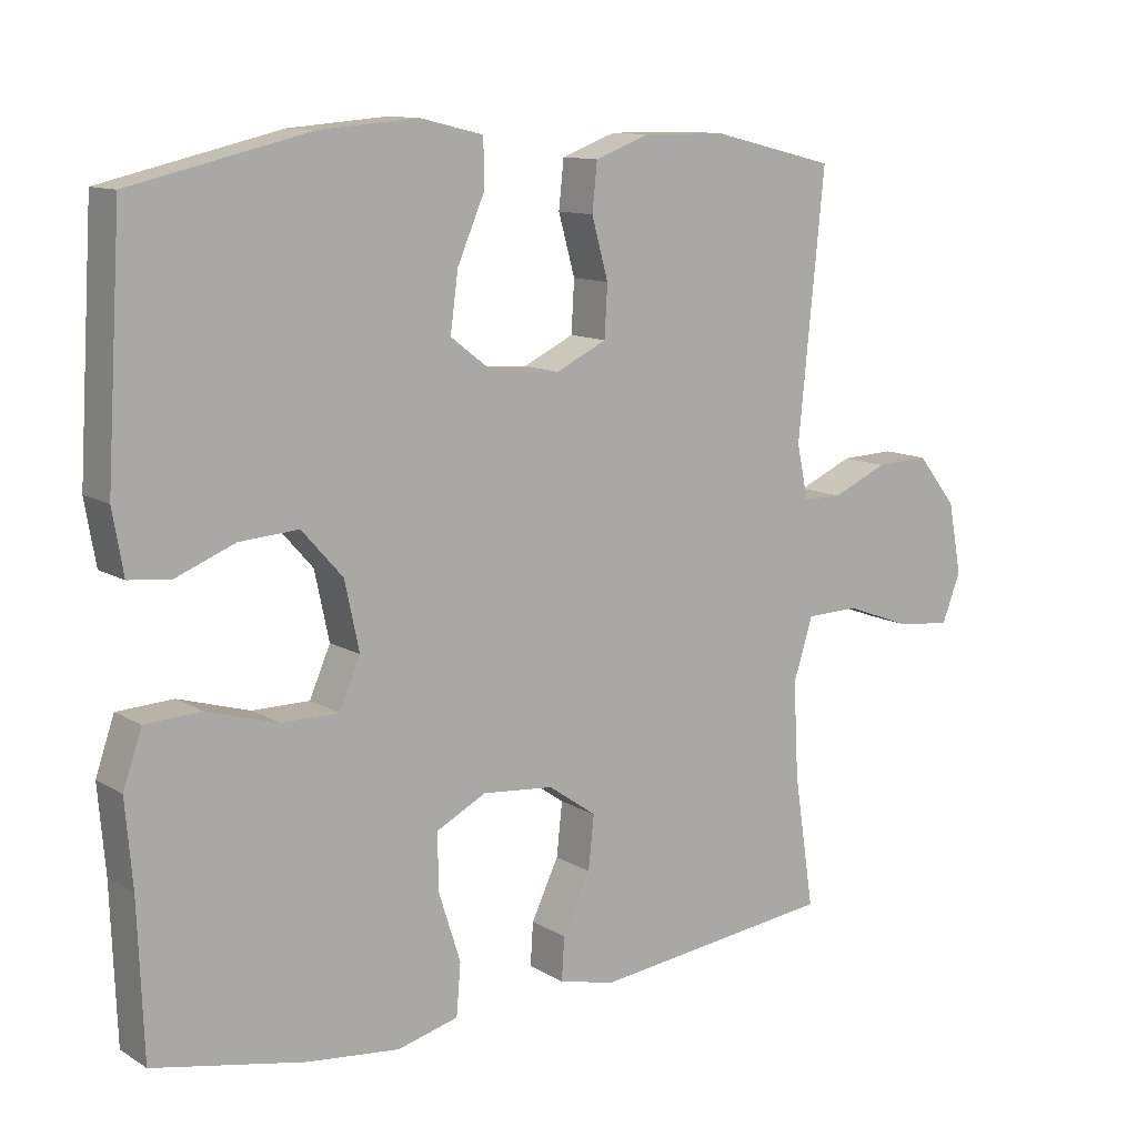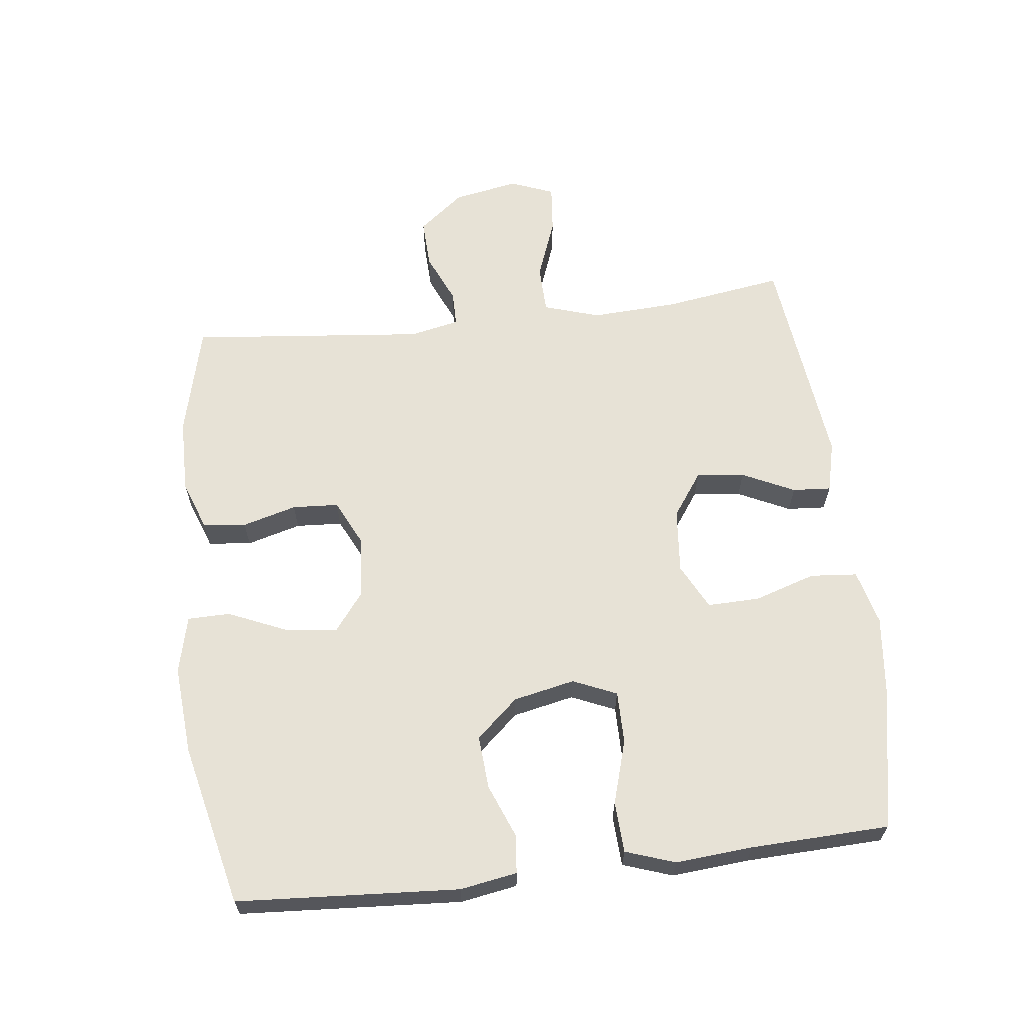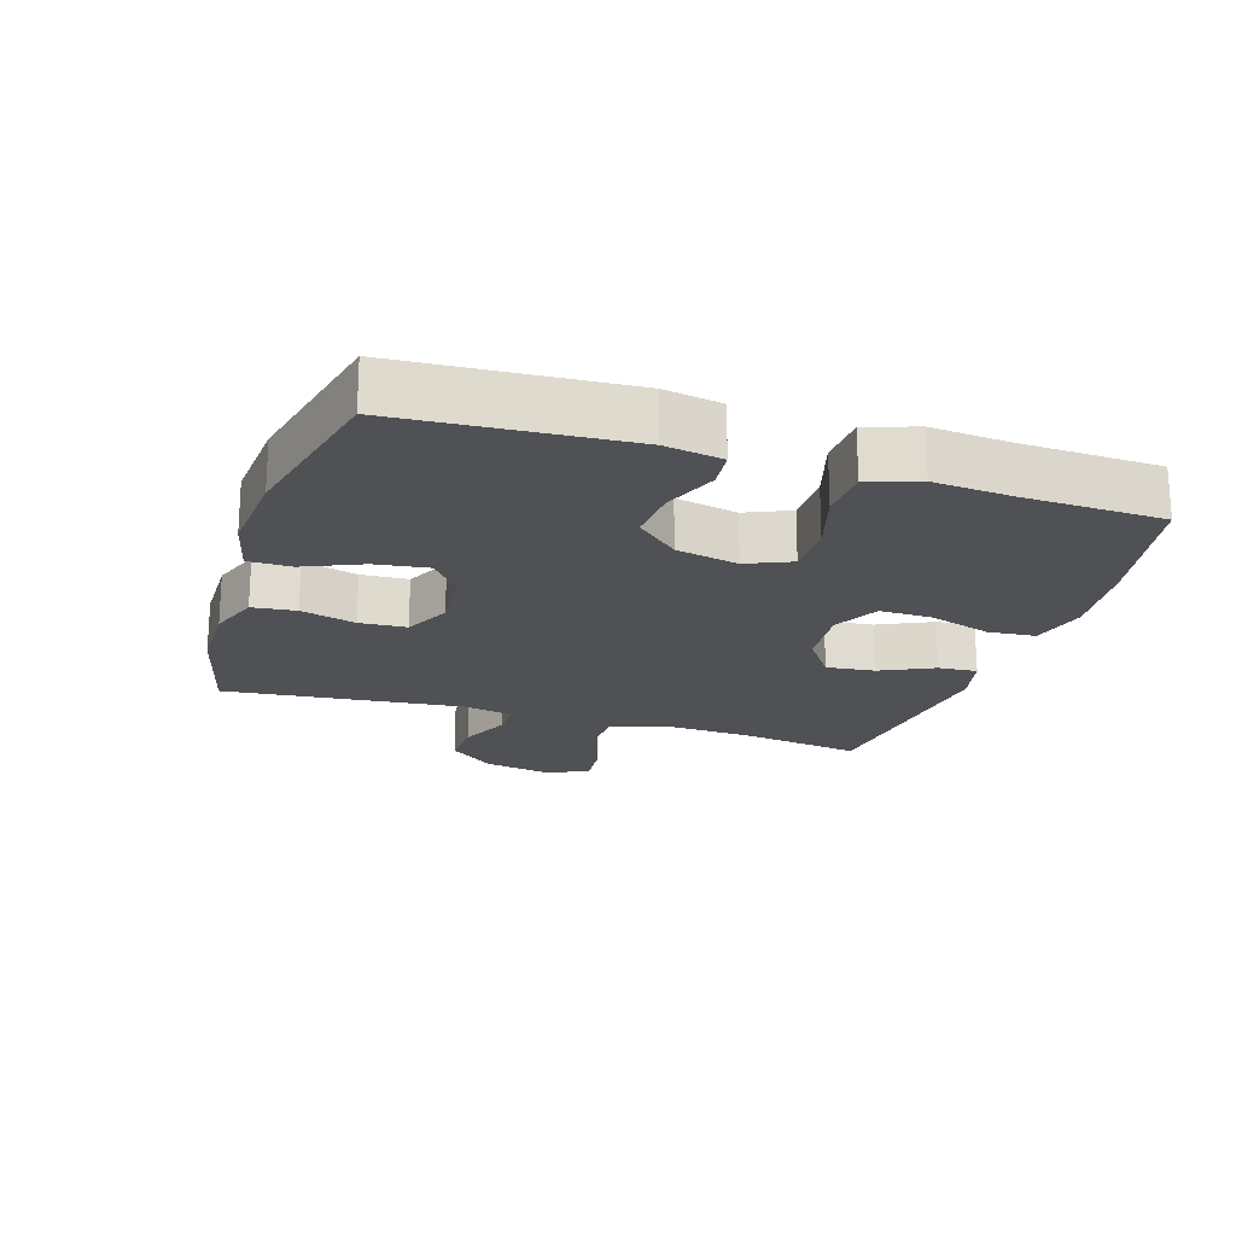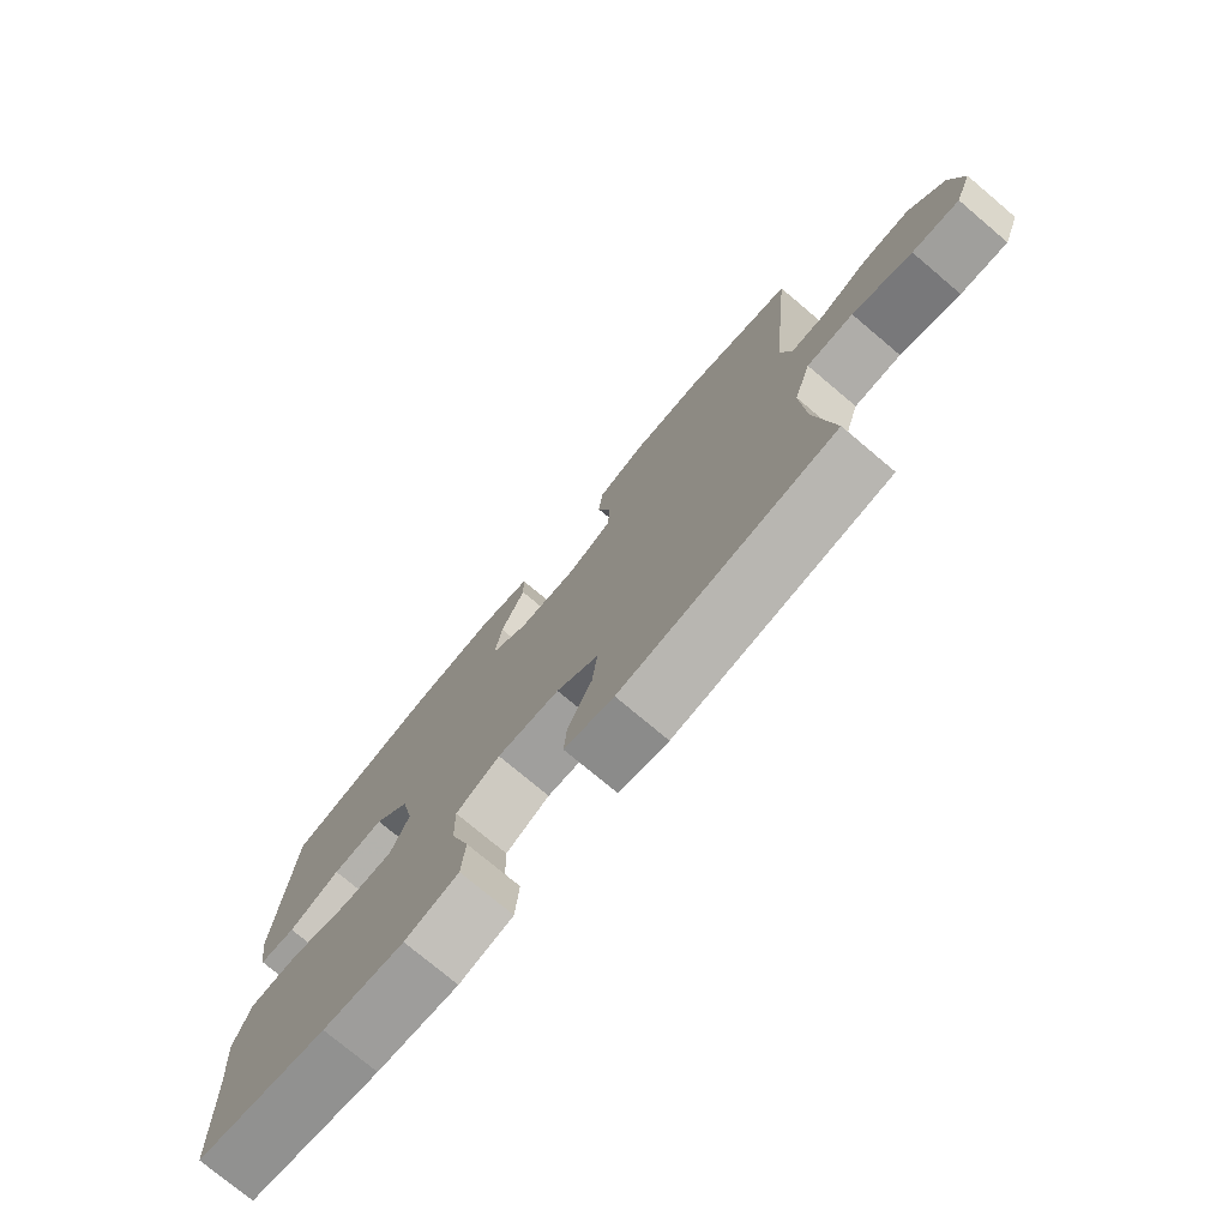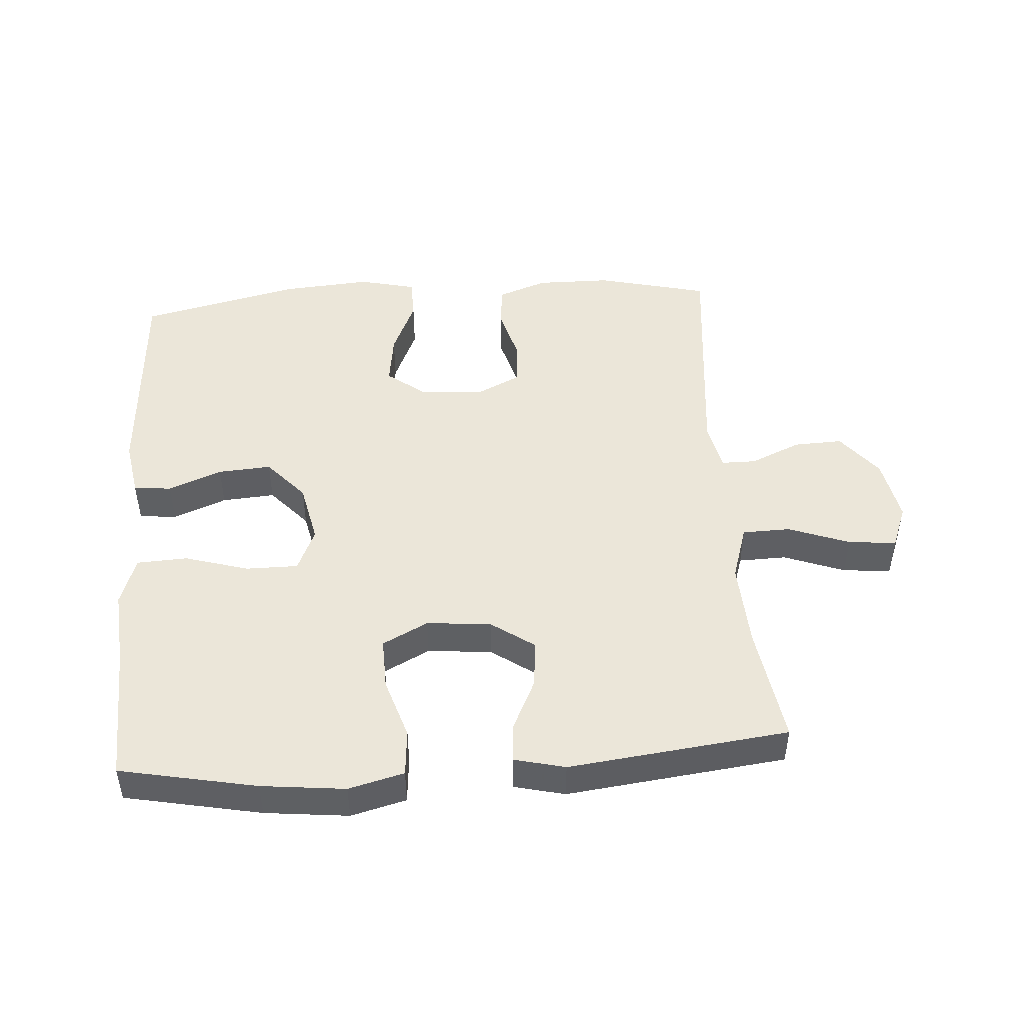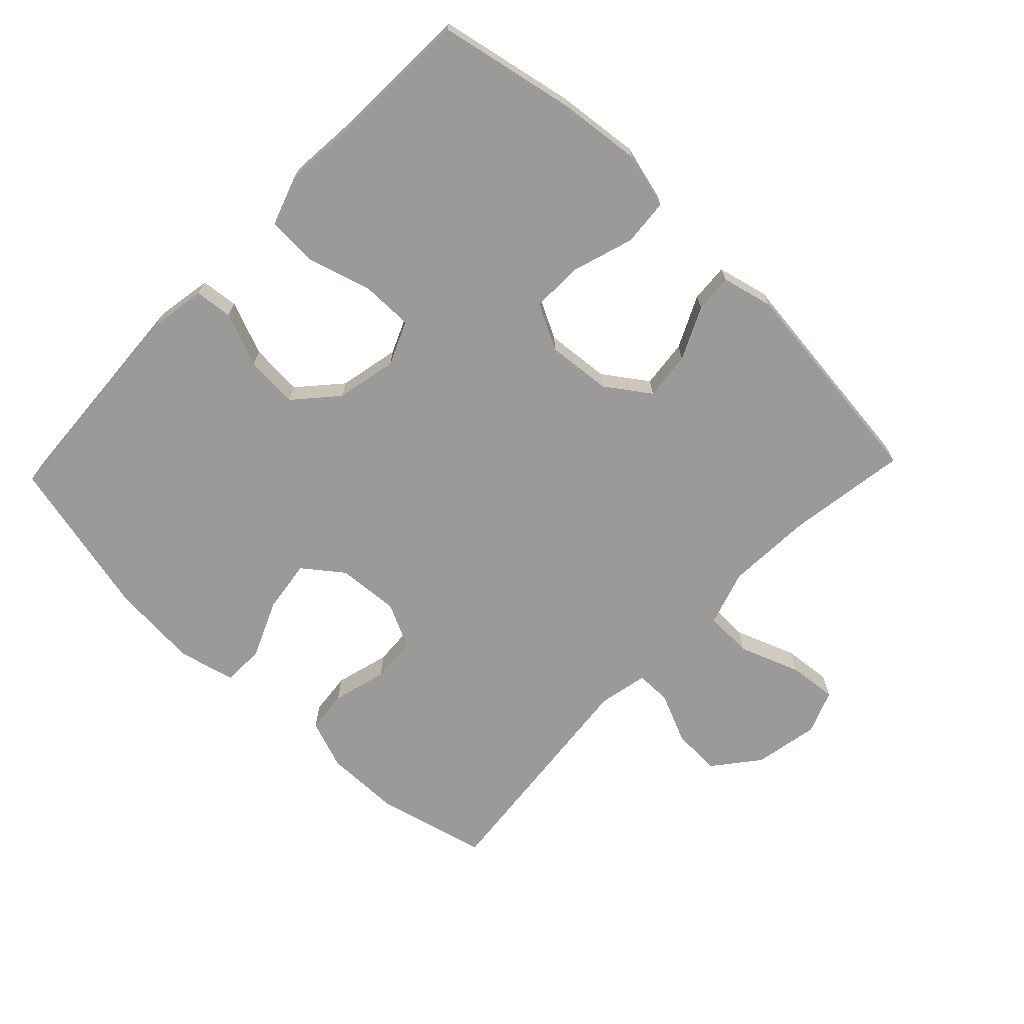
<metadata>
{"format":"obj","ext":"obj","renderer":"f3d","projection":"perspective","resolution":1024,"background":"white","views":[{"elev":11.5,"azim":144.5,"up":"+Z"},{"elev":63.4,"azim":83.3,"up":"+Y"},{"elev":-20.2,"azim":72.5,"up":"+Y"},{"elev":-75.9,"azim":-130.1,"up":"+Z"},{"elev":47.5,"azim":176.0,"up":"+Y"},{"elev":-69.5,"azim":136.3,"up":"+Y"}]}
</metadata>
<code>
v 0.5 0.07 0.5
v 0.521 0.07 0.16
v 0.506 0.07 0.073
v 0.448 0.07 0.067
v 0.366 0.07 0.1
v 0.284 0.07 0.106
v 0.227 0.07 0.042
v 0.207 0.07 -0.052
v 0.236 0.07 -0.119
v 0.316 0.07 -0.119
v 0.414 0.07 -0.09
v 0.492 0.07 -0.094
v 0.518 0.07 -0.17
v 0.508 0.07 -0.288
v 0.5 0.07 -0.5
v 0.29 0.07 -0.542
v 0.161 0.07 -0.556
v 0.076 0.07 -0.534
v 0.07 0.07 -0.462
v 0.1 0.07 -0.368
v 0.102 0.07 -0.288
v 0.032 0.07 -0.252
v -0.067 0.07 -0.261
v -0.134 0.07 -0.308
v -0.126 0.07 -0.382
v -0.088 0.07 -0.462
v -0.084 0.07 -0.521
v -0.162 0.07 -0.54
v -0.5 0.07 -0.5
v -0.472 0.07 -0.316
v -0.465 0.07 -0.183
v -0.492 0.07 -0.097
v -0.566 0.07 -0.095
v -0.66 0.07 -0.13
v -0.734 0.07 -0.137
v -0.76 0.07 -0.07
v -0.741 0.07 0.03
v -0.686 0.07 0.099
v -0.611 0.07 0.096
v -0.534 0.07 0.062
v -0.48 0.07 0.062
v -0.464 0.07 0.138
v -0.5 0.07 0.5
v -0.328 0.07 0.542
v -0.213 0.07 0.543
v -0.137 0.07 0.515
v -0.13 0.07 0.449
v -0.153 0.07 0.366
v -0.149 0.07 0.295
v -0.079 0.07 0.261
v 0.016 0.07 0.268
v 0.076 0.07 0.314
v 0.065 0.07 0.395
v 0.027 0.07 0.483
v 0.028 0.07 0.548
v 0.116 0.07 0.569
v 0.252 0.07 0.558
v 0.5 0 0.5
v 0.521 0 0.16
v 0.506 0 0.073
v 0.448 0 0.067
v 0.366 0 0.1
v 0.284 0 0.106
v 0.227 0 0.042
v 0.207 0 -0.052
v 0.236 0 -0.119
v 0.316 0 -0.119
v 0.414 0 -0.09
v 0.492 0 -0.094
v 0.518 0 -0.17
v 0.508 0 -0.288
v 0.5 0 -0.5
v 0.29 0 -0.542
v 0.161 0 -0.556
v 0.076 0 -0.534
v 0.07 0 -0.462
v 0.1 0 -0.368
v 0.102 0 -0.288
v 0.032 0 -0.252
v -0.067 0 -0.261
v -0.134 0 -0.308
v -0.126 0 -0.382
v -0.088 0 -0.462
v -0.084 0 -0.521
v -0.162 0 -0.54
v -0.5 0 -0.5
v -0.472 0 -0.316
v -0.465 0 -0.183
v -0.492 0 -0.097
v -0.566 0 -0.095
v -0.66 0 -0.13
v -0.734 0 -0.137
v -0.76 0 -0.07
v -0.741 0 0.03
v -0.686 0 0.099
v -0.611 0 0.096
v -0.534 0 0.062
v -0.48 0 0.062
v -0.464 0 0.138
v -0.5 0 0.5
v -0.328 0 0.542
v -0.213 0 0.543
v -0.137 0 0.515
v -0.13 0 0.449
v -0.153 0 0.366
v -0.149 0 0.295
v -0.079 0 0.261
v 0.016 0 0.268
v 0.076 0 0.314
v 0.065 0 0.395
v 0.027 0 0.483
v 0.028 0 0.548
v 0.116 0 0.569
v 0.252 0 0.558
f 53 54 55 56
f 52 53 56 57
f 45 46 47 48
f 45 48 49
f 42 43 44 45
f 41 42 45 49
f 37 38 39 40
f 37 40 41
f 36 37 41
f 33 34 35 36
f 32 33 36 41
f 31 32 41 49
f 27 28 29 30
f 25 26 27 30
f 24 25 30 31
f 23 24 31 49
f 17 18 19 20
f 17 20 21
f 14 15 16 17
f 14 17 21
f 13 14 21 22
f 10 11 12 13
f 9 10 13 22
f 2 3 4 5
f 2 5 6
f 52 57 1 2
f 51 52 2 6
f 50 51 6 7
f 49 50 7 8
f 22 23 49
f 8 9 22 49
f 113 112 111 110
f 114 113 110 109
f 105 104 103 102
f 106 105 102
f 102 101 100 99
f 106 102 99 98
f 97 96 95 94
f 98 97 94
f 98 94 93
f 93 92 91 90
f 98 93 90 89
f 106 98 89 88
f 87 86 85 84
f 87 84 83 82
f 88 87 82 81
f 106 88 81 80
f 77 76 75 74
f 78 77 74
f 74 73 72 71
f 78 74 71
f 79 78 71 70
f 70 69 68 67
f 79 70 67 66
f 62 61 60 59
f 63 62 59
f 59 58 114 109
f 63 59 109 108
f 64 63 108 107
f 65 64 107 106
f 106 80 79
f 106 79 66 65
f 1 58 59 2
f 2 59 60 3
f 3 60 61 4
f 4 61 62 5
f 5 62 63 6
f 6 63 64 7
f 7 64 65 8
f 8 65 66 9
f 9 66 67 10
f 10 67 68 11
f 11 68 69 12
f 12 69 70 13
f 13 70 71 14
f 14 71 72 15
f 15 72 73 16
f 16 73 74 17
f 17 74 75 18
f 18 75 76 19
f 19 76 77 20
f 20 77 78 21
f 21 78 79 22
f 22 79 80 23
f 23 80 81 24
f 24 81 82 25
f 25 82 83 26
f 26 83 84 27
f 27 84 85 28
f 28 85 86 29
f 29 86 87 30
f 30 87 88 31
f 31 88 89 32
f 32 89 90 33
f 33 90 91 34
f 34 91 92 35
f 35 92 93 36
f 36 93 94 37
f 37 94 95 38
f 38 95 96 39
f 39 96 97 40
f 40 97 98 41
f 41 98 99 42
f 42 99 100 43
f 43 100 101 44
f 44 101 102 45
f 45 102 103 46
f 46 103 104 47
f 47 104 105 48
f 48 105 106 49
f 49 106 107 50
f 50 107 108 51
f 51 108 109 52
f 52 109 110 53
f 53 110 111 54
f 54 111 112 55
f 55 112 113 56
f 56 113 114 57
f 57 114 58 1

</code>
